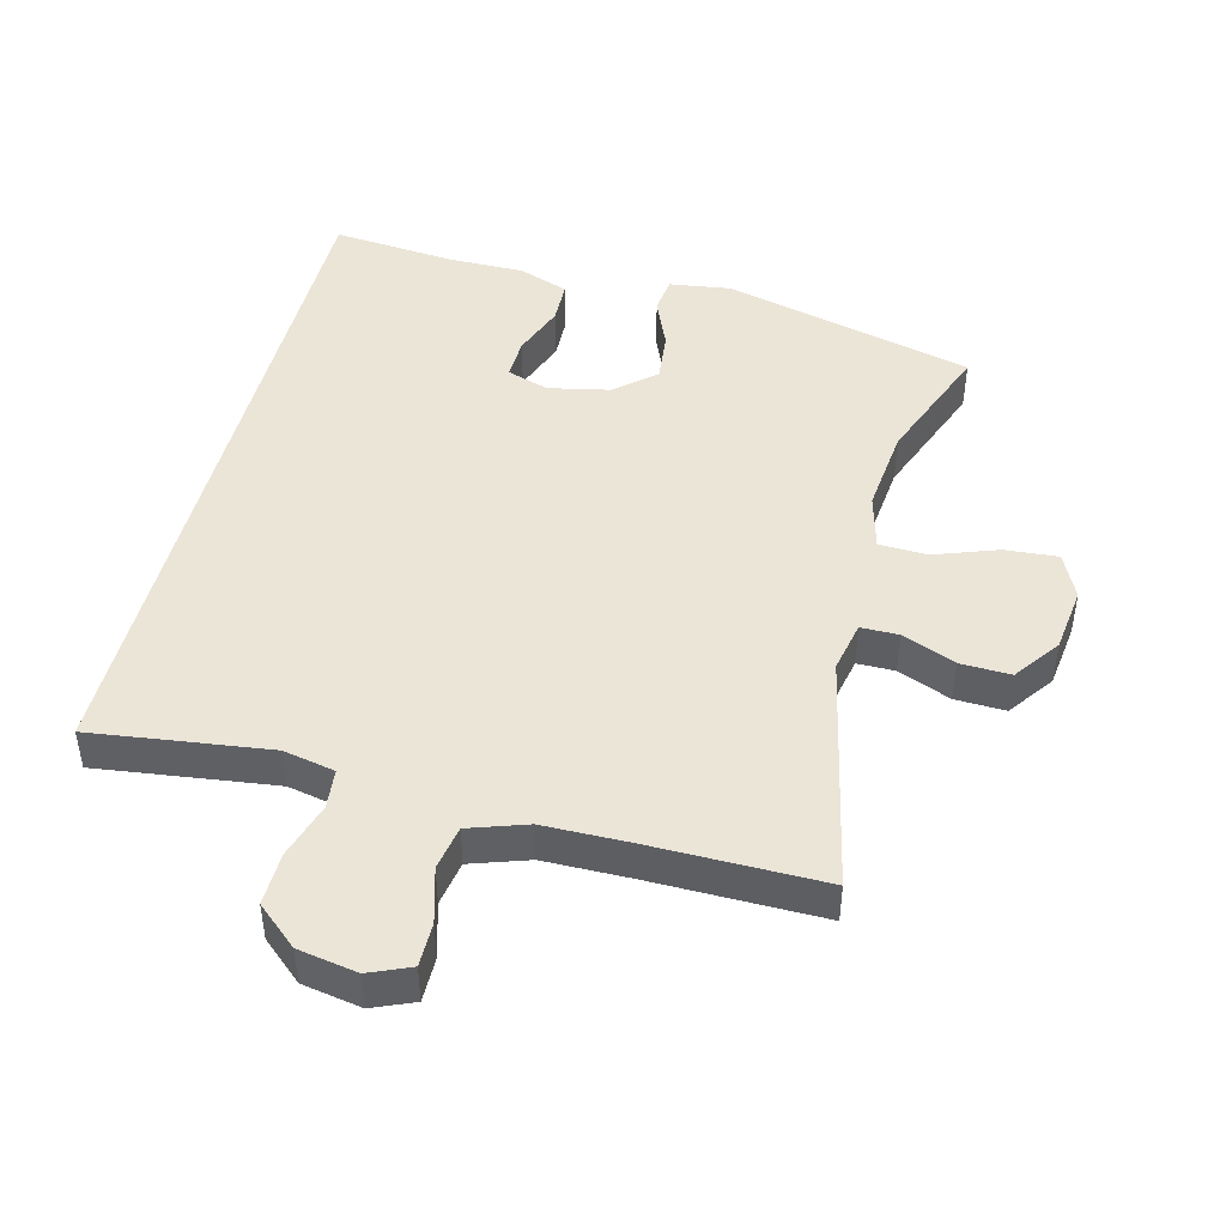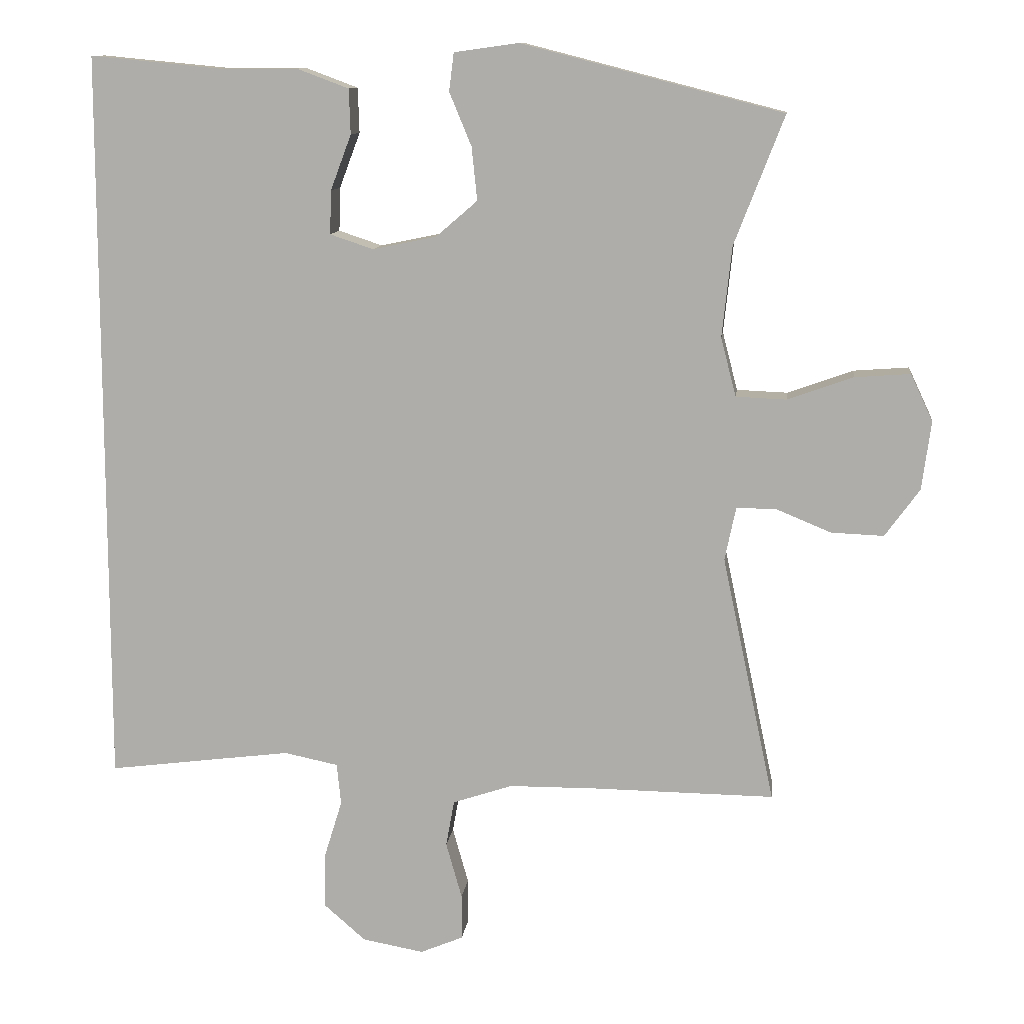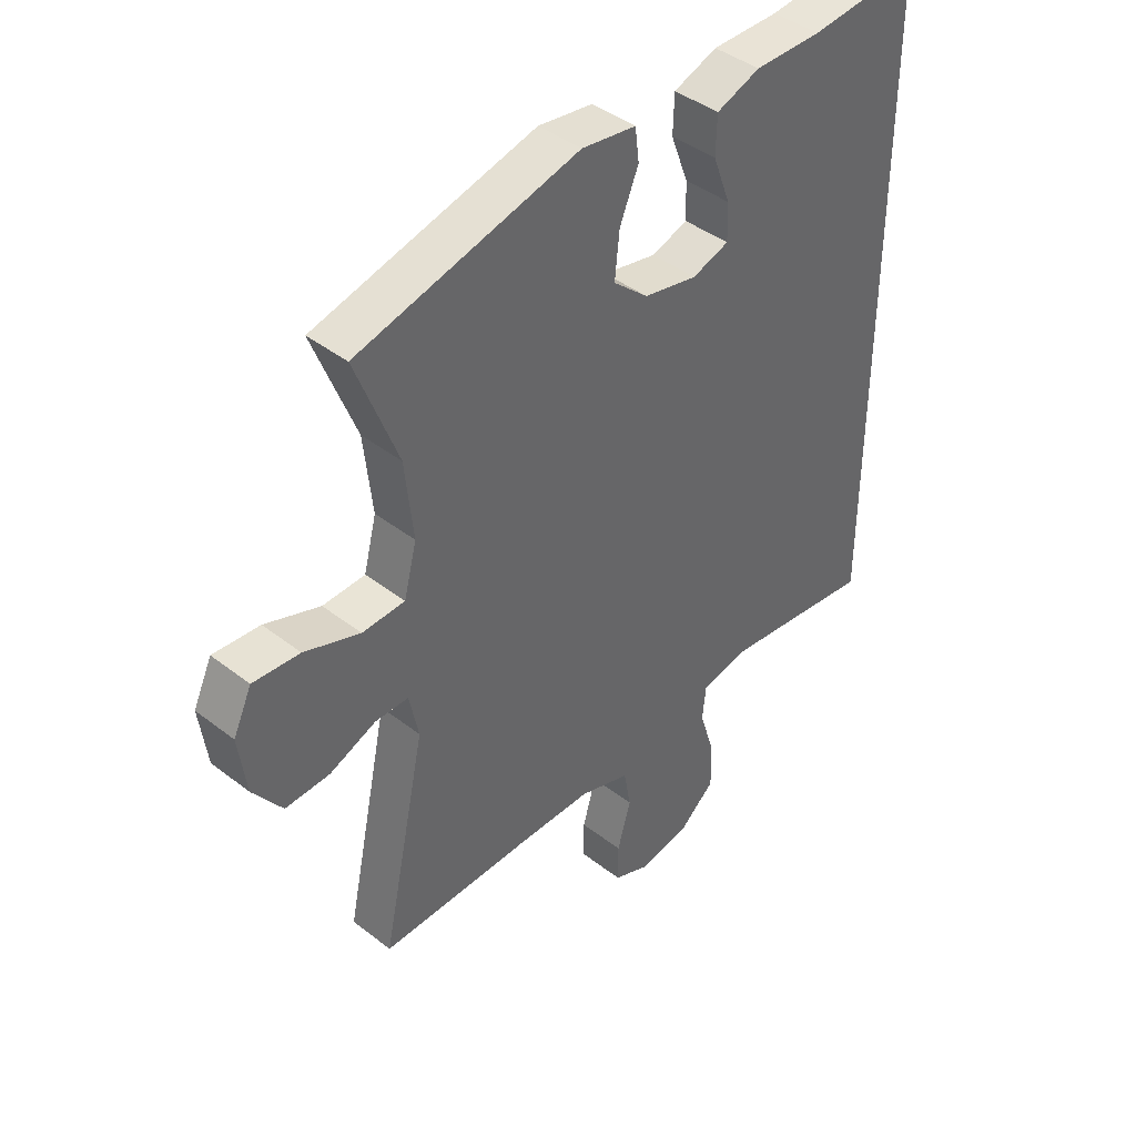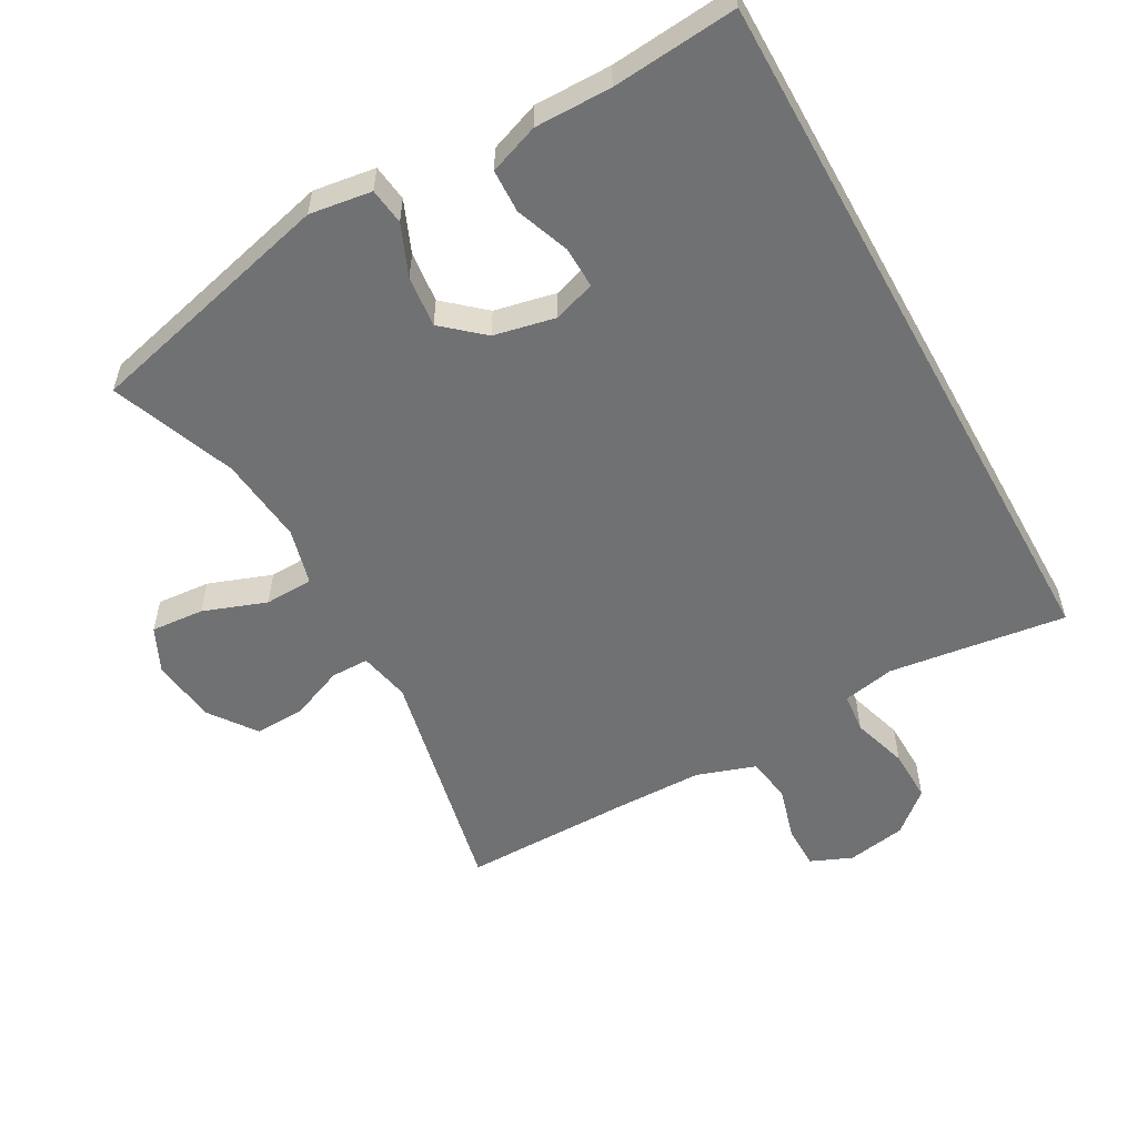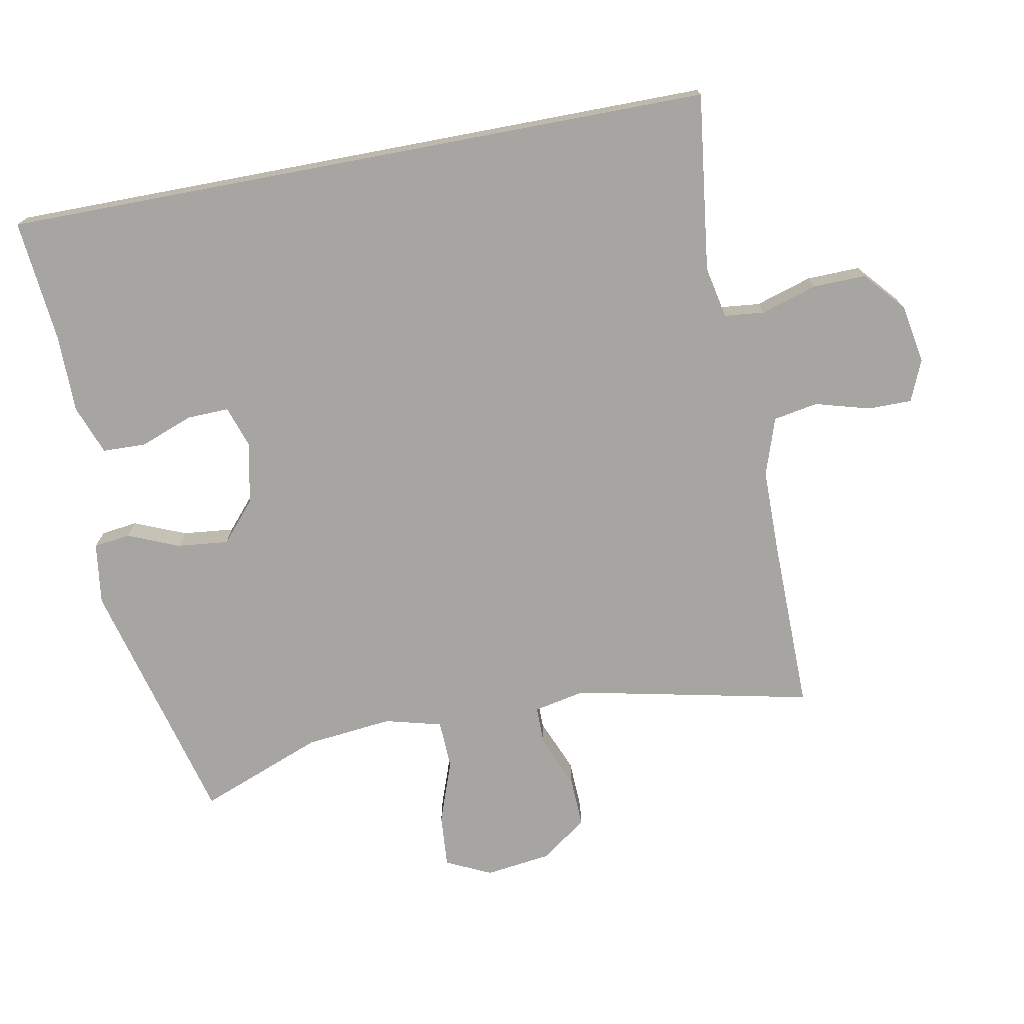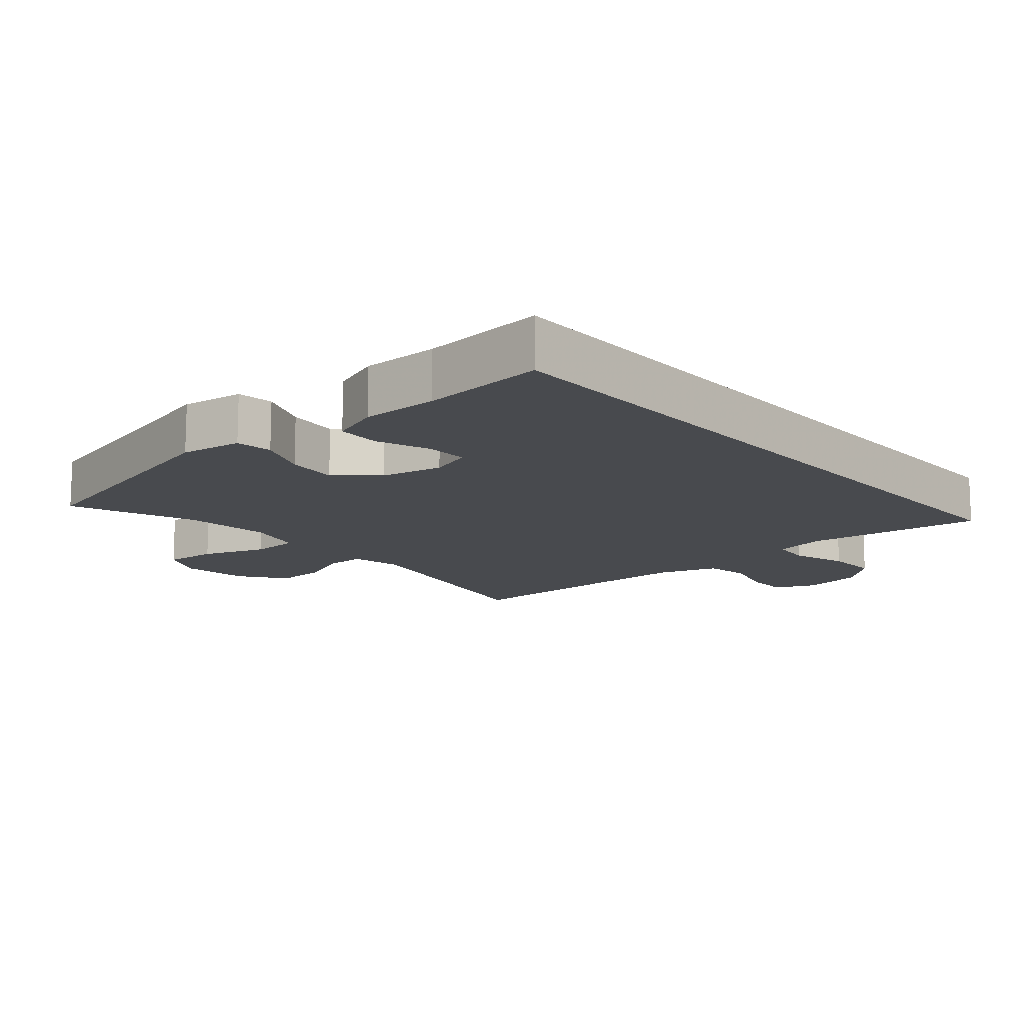
<metadata>
{"format":"obj","ext":"obj","renderer":"f3d","projection":"perspective","resolution":1024,"background":"white","views":[{"elev":45.6,"azim":-165.9,"up":"+Y"},{"elev":11.1,"azim":-173.1,"up":"+Z"},{"elev":42.0,"azim":-47.0,"up":"+Z"},{"elev":-55.1,"azim":28.9,"up":"+Y"},{"elev":-73.6,"azim":100.7,"up":"+Y"},{"elev":-13.3,"azim":40.7,"up":"+Y"}]}
</metadata>
<code>
v -0.5 0.07 -0.5
v -0.424 0.07 -0.142
v -0.44 0.07 -0.065
v -0.497 0.07 -0.065
v -0.577 0.07 -0.098
v -0.653 0.07 -0.101
v -0.703 0.07 -0.032
v -0.716 0.07 0.067
v -0.684 0.07 0.135
v -0.604 0.07 0.129
v -0.509 0.07 0.095
v -0.436 0.07 0.098
v -0.414 0.07 0.183
v -0.428 0.07 0.314
v -0.5 0.07 0.5
v -0.122 0.07 0.597
v -0.029 0.07 0.584
v -0.022 0.07 0.529
v -0.054 0.07 0.452
v -0.062 0.07 0.375
v -0.002 0.07 0.323
v 0.09 0.07 0.304
v 0.153 0.07 0.325
v 0.151 0.07 0.388
v 0.121 0.07 0.468
v 0.123 0.07 0.533
v 0.198 0.07 0.561
v 0.313 0.07 0.561
v 0.5 0.07 0.579
v 0.5 0.07 -0.493
v 0.352 0.07 -0.474
v 0.233 0.07 -0.459
v 0.155 0.07 -0.475
v 0.149 0.07 -0.535
v 0.175 0.07 -0.619
v 0.177 0.07 -0.699
v 0.116 0.07 -0.752
v 0.027 0.07 -0.768
v -0.035 0.07 -0.742
v -0.035 0.07 -0.676
v -0.012 0.07 -0.594
v -0.024 0.07 -0.527
v -0.111 0.07 -0.498
v -0.239 0.07 -0.497
v -0.5 0 -0.5
v -0.424 0 -0.142
v -0.44 0 -0.065
v -0.497 0 -0.065
v -0.577 0 -0.098
v -0.653 0 -0.101
v -0.703 0 -0.032
v -0.716 0 0.067
v -0.684 0 0.135
v -0.604 0 0.129
v -0.509 0 0.095
v -0.436 0 0.098
v -0.414 0 0.183
v -0.428 0 0.314
v -0.5 0 0.5
v -0.122 0 0.597
v -0.029 0 0.584
v -0.022 0 0.529
v -0.054 0 0.452
v -0.062 0 0.375
v -0.002 0 0.323
v 0.09 0 0.304
v 0.153 0 0.325
v 0.151 0 0.388
v 0.121 0 0.468
v 0.123 0 0.533
v 0.198 0 0.561
v 0.313 0 0.561
v 0.5 0 0.579
v 0.5 0 -0.493
v 0.352 0 -0.474
v 0.233 0 -0.459
v 0.155 0 -0.475
v 0.149 0 -0.535
v 0.175 0 -0.619
v 0.177 0 -0.699
v 0.116 0 -0.752
v 0.027 0 -0.768
v -0.035 0 -0.742
v -0.035 0 -0.676
v -0.012 0 -0.594
v -0.024 0 -0.527
v -0.111 0 -0.498
v -0.239 0 -0.497
f 38 39 40 41
f 38 41 42
f 37 38 42
f 34 35 36 37
f 33 34 37 42
f 28 29 30 31
f 28 31 32
f 27 28 32 33
f 24 25 26 27
f 23 24 27
f 16 17 18 19
f 14 15 16 19
f 13 14 19 20
f 12 13 20 21
f 8 9 10 11
f 8 11 12
f 7 8 12
f 4 5 6 7
f 3 4 7 12
f 2 3 12 21
f 44 1 2 21
f 33 42 43
f 23 27 33
f 22 23 33 43
f 21 22 43 44
f 85 84 83 82
f 86 85 82
f 86 82 81
f 81 80 79 78
f 86 81 78 77
f 75 74 73 72
f 76 75 72
f 77 76 72 71
f 71 70 69 68
f 71 68 67
f 63 62 61 60
f 63 60 59 58
f 64 63 58 57
f 65 64 57 56
f 55 54 53 52
f 56 55 52
f 56 52 51
f 51 50 49 48
f 56 51 48 47
f 65 56 47 46
f 65 46 45 88
f 87 86 77
f 77 71 67
f 87 77 67 66
f 88 87 66 65
f 1 45 46 2
f 2 46 47 3
f 3 47 48 4
f 4 48 49 5
f 5 49 50 6
f 6 50 51 7
f 7 51 52 8
f 8 52 53 9
f 9 53 54 10
f 10 54 55 11
f 11 55 56 12
f 12 56 57 13
f 13 57 58 14
f 14 58 59 15
f 15 59 60 16
f 16 60 61 17
f 17 61 62 18
f 18 62 63 19
f 19 63 64 20
f 20 64 65 21
f 21 65 66 22
f 22 66 67 23
f 23 67 68 24
f 24 68 69 25
f 25 69 70 26
f 26 70 71 27
f 27 71 72 28
f 28 72 73 29
f 29 73 74 30
f 30 74 75 31
f 31 75 76 32
f 32 76 77 33
f 33 77 78 34
f 34 78 79 35
f 35 79 80 36
f 36 80 81 37
f 37 81 82 38
f 38 82 83 39
f 39 83 84 40
f 40 84 85 41
f 41 85 86 42
f 42 86 87 43
f 43 87 88 44
f 44 88 45 1

</code>
